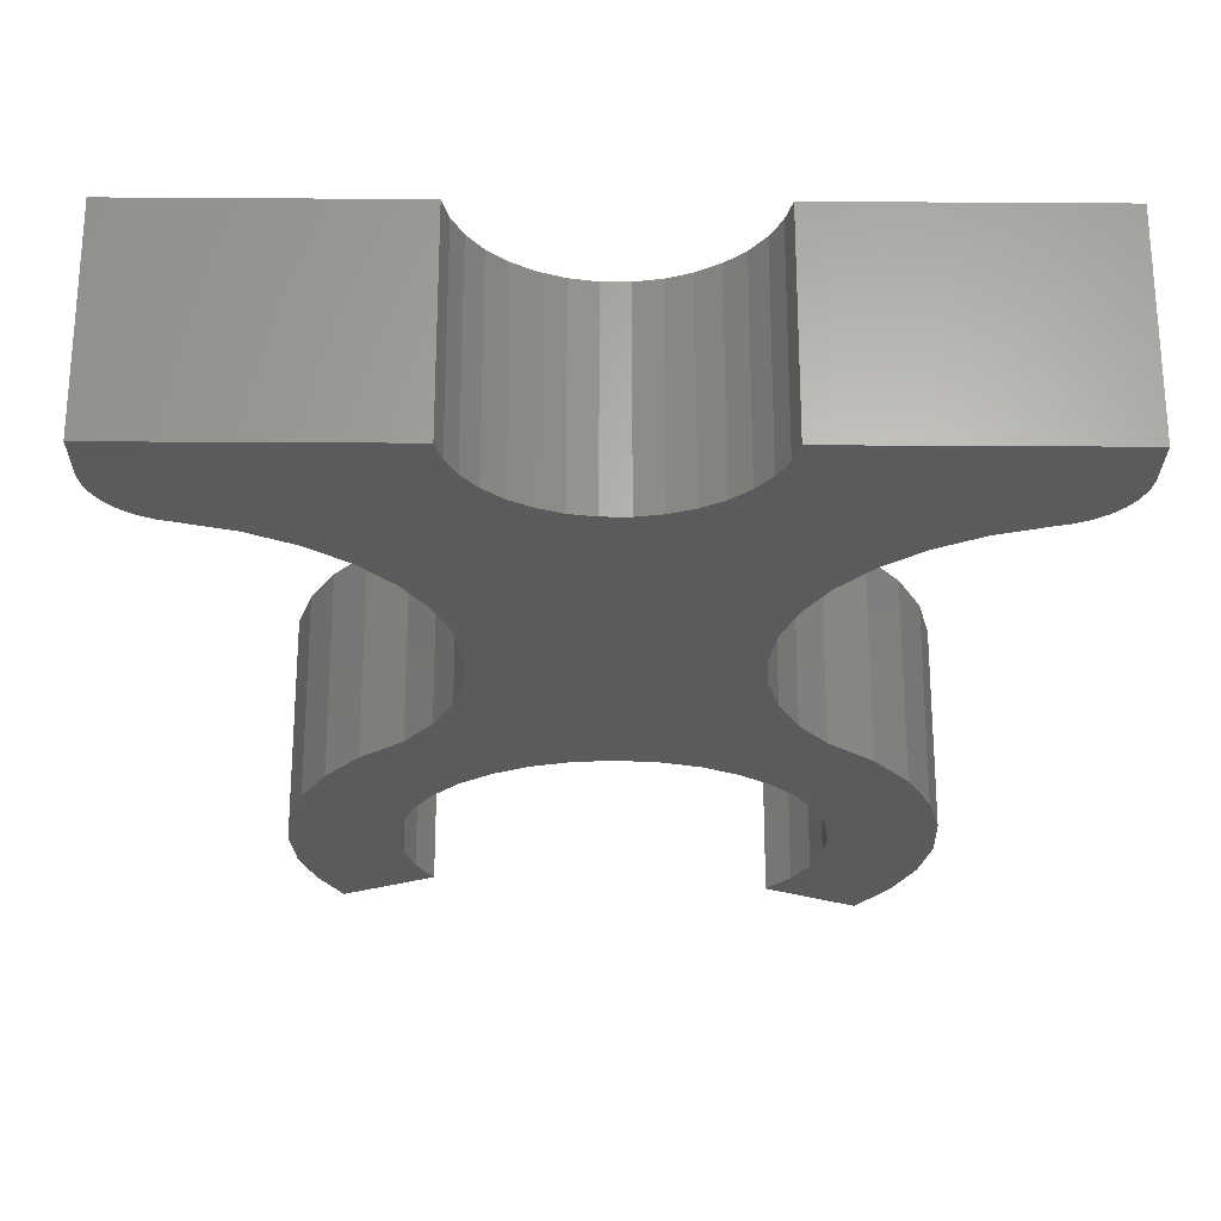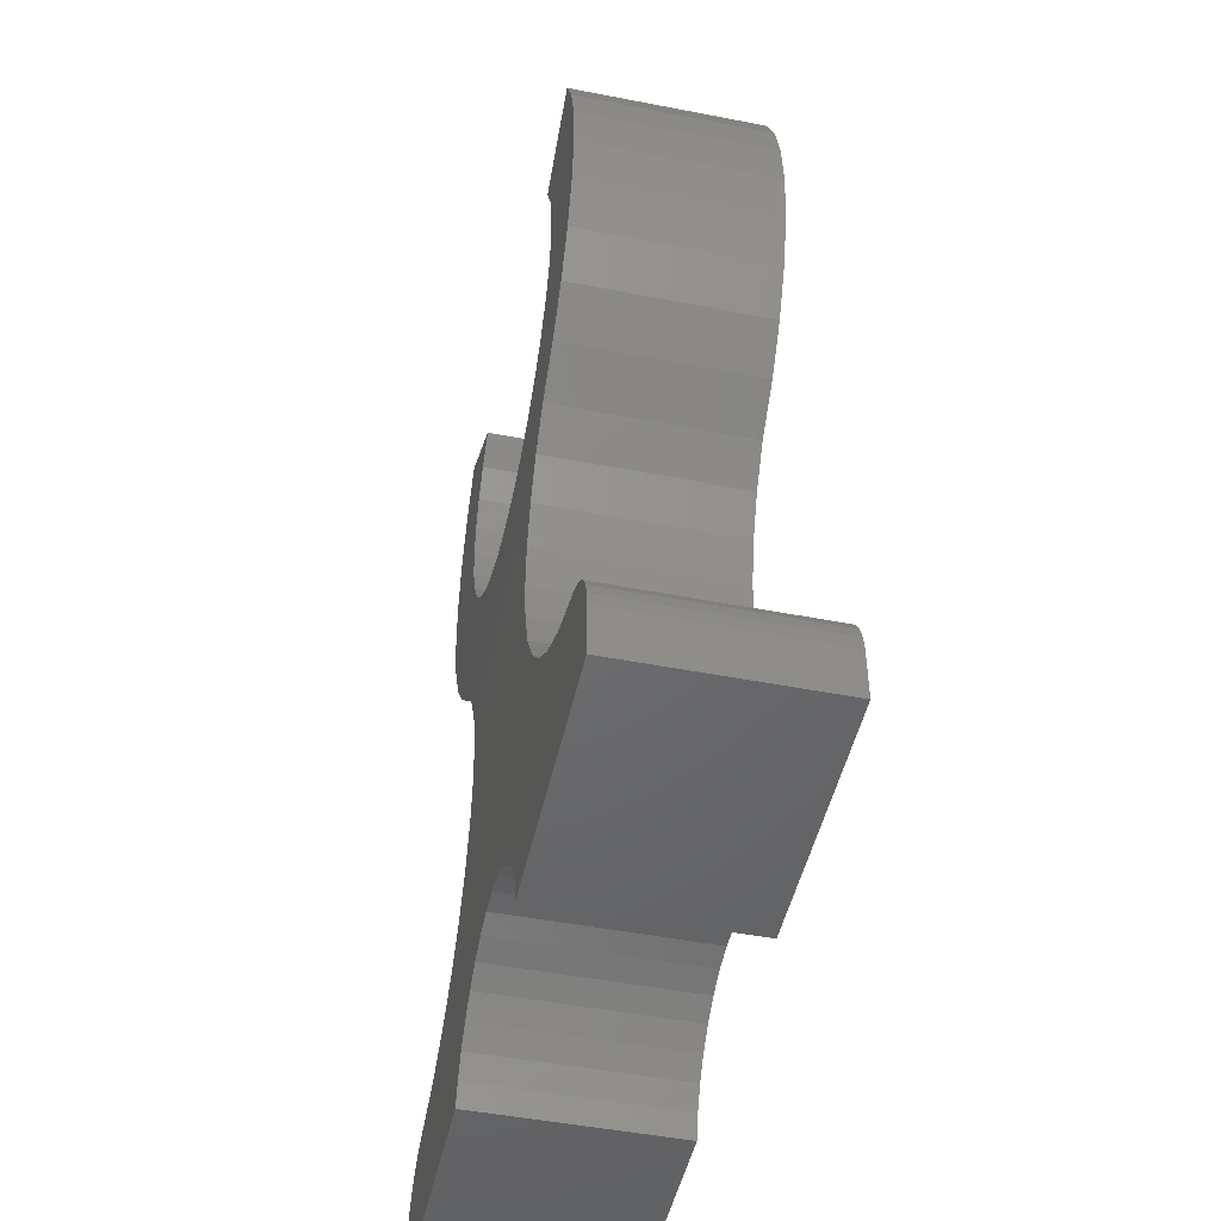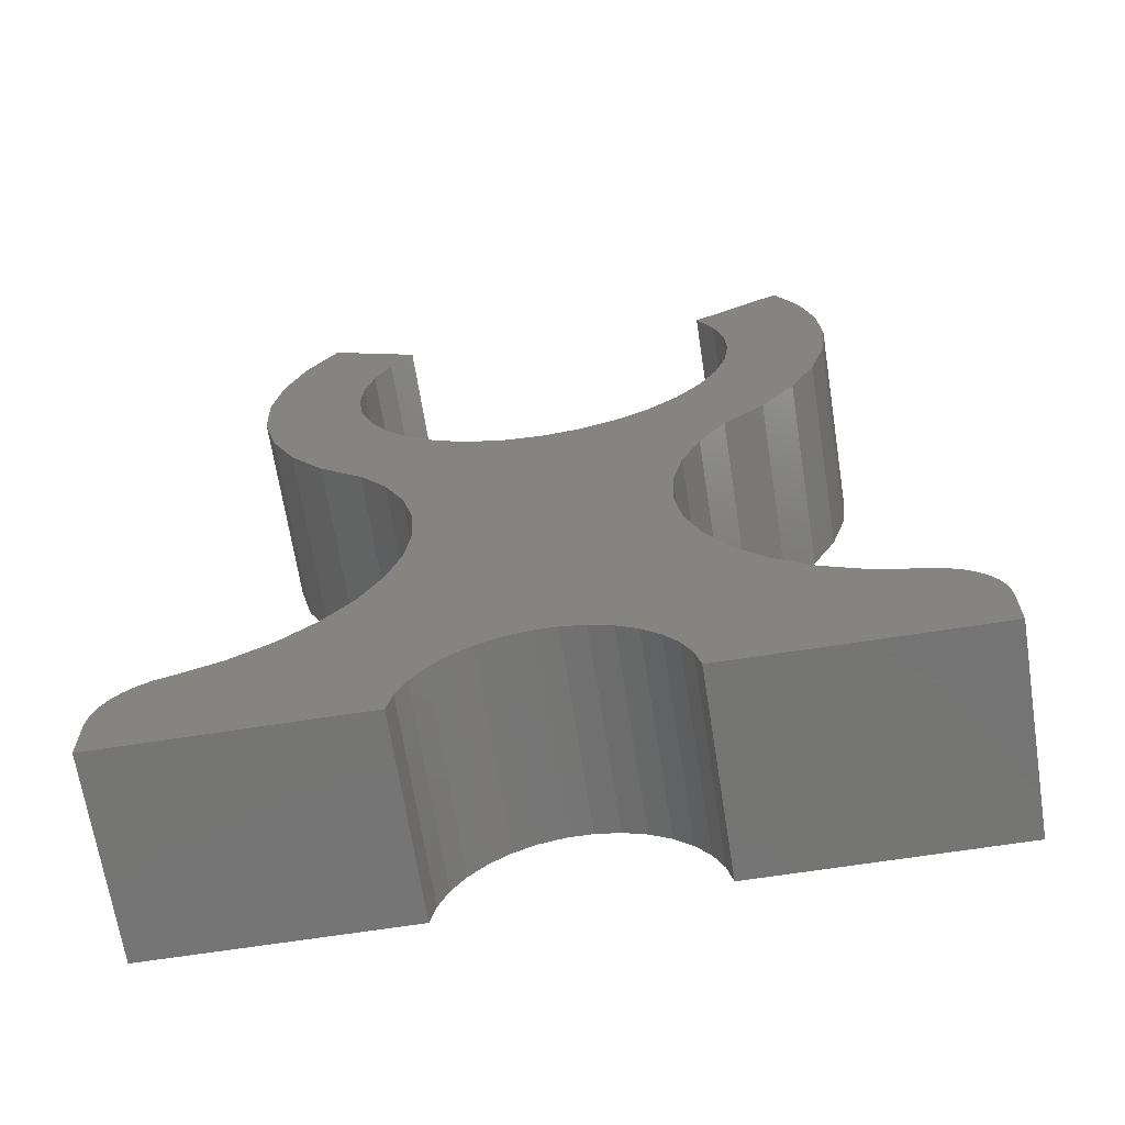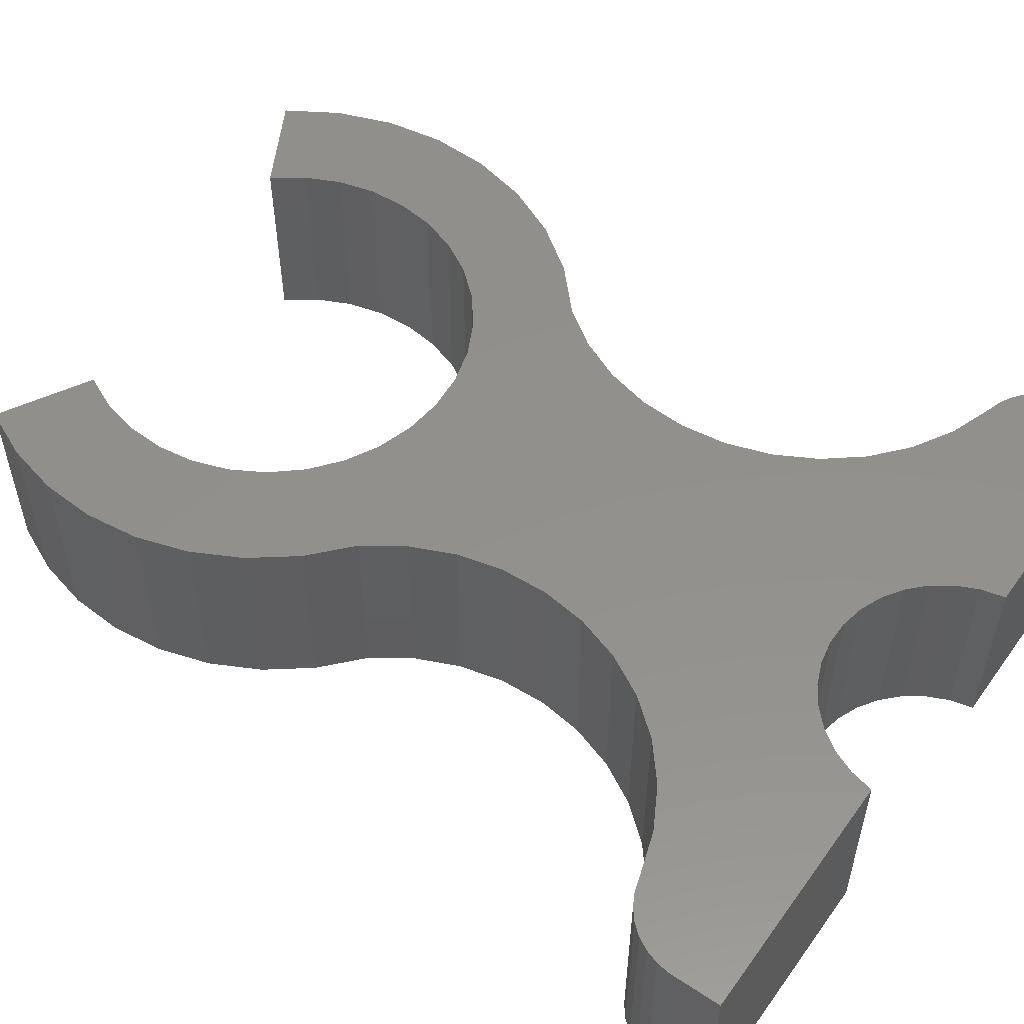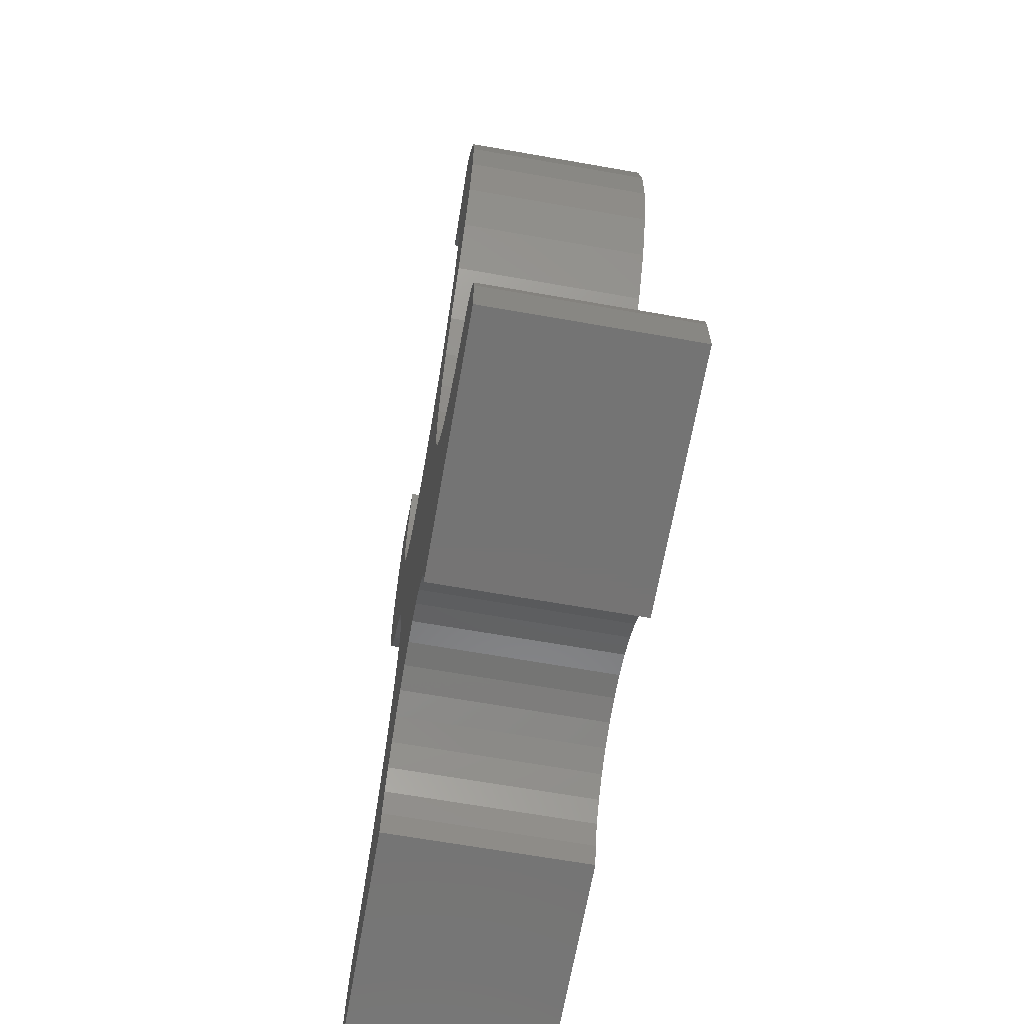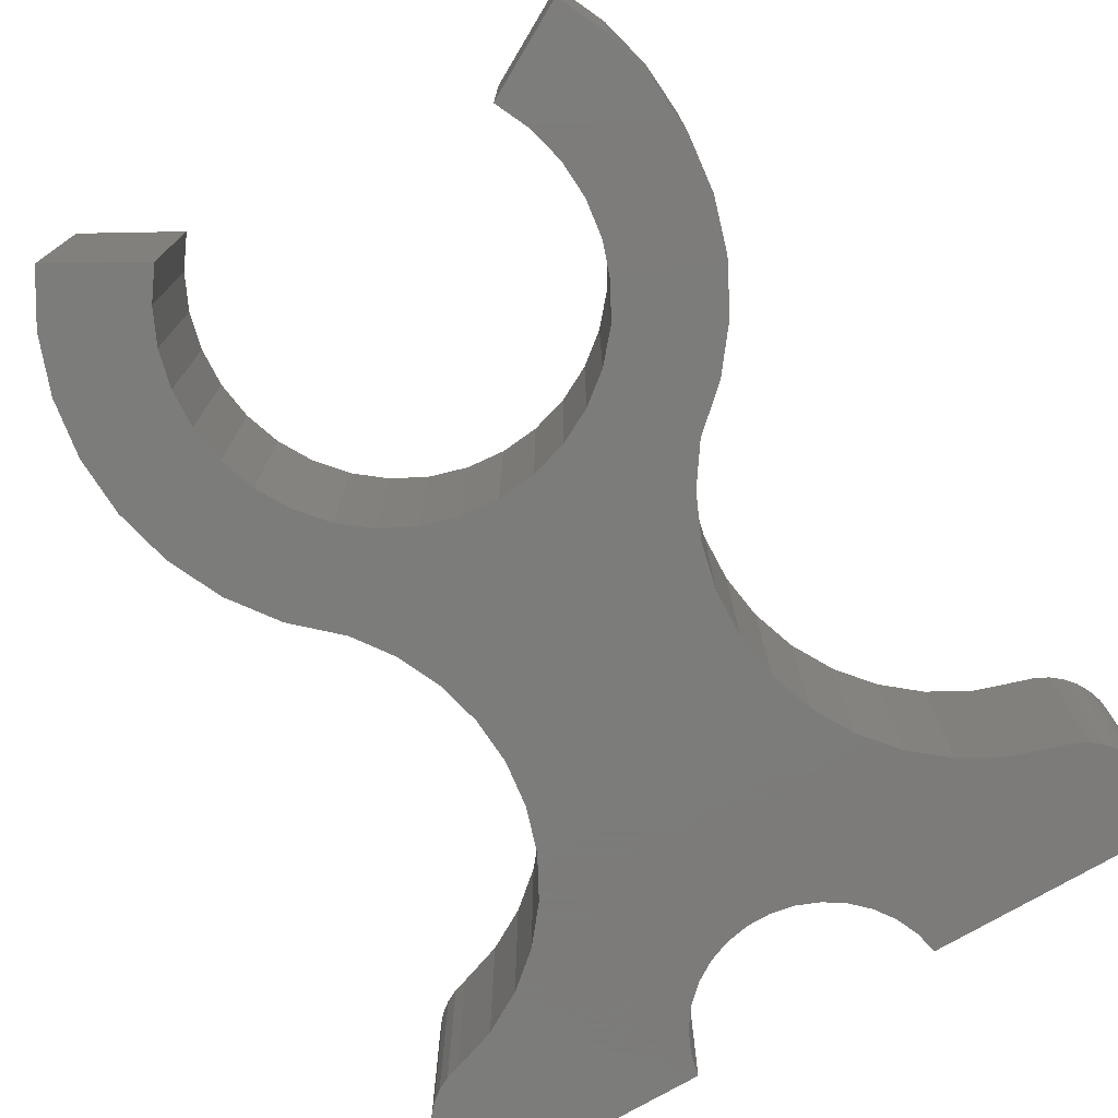
<metadata>
{"format":"stl","ext":"stl","renderer":"f3d","projection":"perspective","resolution":1024,"background":"white","views":[{"elev":-25.1,"azim":179.4,"up":"+Y"},{"elev":-48.1,"azim":77.7,"up":"+Z"},{"elev":-67.0,"azim":8.9,"up":"+Z"},{"elev":53.7,"azim":125.1,"up":"+Y"},{"elev":-66.7,"azim":-100.0,"up":"+Z"},{"elev":-75.2,"azim":30.1,"up":"+Y"}]}
</metadata>
<code>
# stl→obj: 192 verts, 380 faces
v 0.3368 1.132e-16 0.7105
v 0.3666 1.113e-16 0.6456
v 0.2183 1.03e-16 0.6447
v -0.4476 1.592e-18 -0.3562
v -0.01463 3.605e-17 -0.3571
v -0.04578 3.398e-17 -0.3632
v -0.4622 1.385e-19 -0.3678
v -0.2027 8.191e-17 0.6842
v -0.3613 7.298e-17 0.6838
v -0.3211 7.888e-17 0.75
v 0.04825 3.92e-17 -0.3632
v 0.0171 3.781e-17 -0.3571
v 0.45 6.309e-17 -0.3562
v 0.4646 6.325e-17 -0.3678
v 0.4157 6.196e-17 -0.3421
v 0.4335 6.265e-17 -0.3475
v -0.4311 2.99e-18 -0.3475
v -0.4132 1.434e-17 -0.3421
v -0.3552 1.869e-17 -0.3217
v 0.3569 5.883e-17 -0.3229
v 0.2845 8.451e-17 0.2453
v 0.2315 8.075e-17 0.1974
v -0.2422 5.259e-17 0.1974
v -0.2992 5.232e-17 0.2496
v -0.005924 6.881e-17 0.2514
v 0.0436 7.183e-17 0.2563
v 0.0913 7.527e-17 0.2704
v 0.1354 7.899e-17 0.2934
v 0.3281 9.007e-17 0.302
v -0.345 5.325e-17 0.312
v -0.1866 6.279e-17 0.3236
v -0.1475 6.325e-17 0.2928
v -0.1032 6.444e-17 0.27
v -0.05547 6.632e-17 0.256
v 0.2542 9.715e-17 0.5017
v 0.2515 9.976e-17 0.5514
v 0.3893 1.047e-16 0.505
v 0.2394 1.018e-16 0.5997
v 0.3843 1.084e-16 0.5763
v 0.2068 8.677e-17 0.3621
v 0.2315 9.053e-17 0.4053
v 0.3607 9.541e-17 0.3656
v 0.2475 9.404e-17 0.4524
v 0.3813 1.004e-16 0.434
v 0.1744 8.287e-17 0.3243
v -0.1632 1.987e-17 -0.5
v -0.4922 0 -0.5
v -0.156 2.198e-17 -0.4691
v -0.4922 -5.216e-18 -0.4342
v -0.143 2.431e-17 -0.4402
v -0.4896 -4.046e-18 -0.4158
v -0.1247 2.677e-17 -0.4142
v -0.4835 -2.732e-18 -0.3981
v -0.1018 2.926e-17 -0.3922
v -0.4743 -1.32e-18 -0.3819
v -0.07521 3.169e-17 -0.375
v -0.2527 7.439e-17 0.5987
v -0.3877 6.748e-17 0.6111
v -0.2318 7.806e-17 0.6438
v -0.2601 6.58e-17 0.4514
v -0.3961 5.848e-17 0.4573
v -0.2671 6.815e-17 0.5006
v -0.3995 6.258e-17 0.5346
v -0.2646 7.105e-17 0.5503
v -0.2191 6.307e-17 0.3612
v -0.3777 5.532e-17 0.3822
v -0.244 6.409e-17 0.4043
v 0.1643 6.085e-17 -0.09404
v -0.1617 4.566e-17 -0.02939
v 0.1555 6.375e-17 -0.03277
v -0.1656 4.885e-17 0.03195
v 0.158 6.733e-17 0.02909
v -0.1807 5.132e-17 0.09153
v 0.1719 7.145e-17 0.08942
v -0.2065 5.298e-17 0.1473
v 0.1967 7.598e-17 0.1462
v -0.1692 4.186e-17 -0.0904
v 0.1843 5.87e-17 -0.1526
v -0.1877 3.757e-17 -0.149
v 0.2148 5.74e-17 -0.2065
v -0.2168 3.295e-17 -0.2032
v 0.2546 5.698e-17 -0.2539
v -0.2553 2.816e-17 -0.2511
v 0.3026 5.747e-17 -0.2931
v -0.302 2.335e-17 -0.291
v 0.1657 3.813e-17 -0.5
v 0.1585 3.944e-17 -0.4691
v 0.4947 5.478e-17 -0.5
v 0.1455 4.032e-17 -0.4402
v 0.4947 5.843e-17 -0.4342
v 0.1272 4.075e-17 -0.4142
v 0.492 6.211e-17 -0.4158
v 0.1043 4.07e-17 -0.3922
v 0.486 6.275e-17 -0.3981
v 0.07768 4.018e-17 -0.375
v 0.4768 6.314e-17 -0.3819
v -0.4922 -0.2578 -0.5
v -0.1632 -0.2578 -0.5
v 0.3368 -0.2578 0.7105
v 0.3666 -0.2578 0.6456
v 0.3843 -0.2578 0.5763
v 0.3893 -0.2578 0.505
v 0.3813 -0.2578 0.434
v 0.3607 -0.2578 0.3656
v 0.3281 -0.2578 0.302
v 0.2845 -0.2578 0.2453
v 0.2315 -0.2578 0.1974
v 0.2183 -0.2578 0.6447
v 0.0436 -0.2578 0.2563
v 0.0913 -0.2578 0.2704
v 0.1354 -0.2578 0.2934
v 0.1744 -0.2578 0.3243
v 0.2068 -0.2578 0.3621
v 0.2315 -0.2578 0.4053
v 0.2475 -0.2578 0.4524
v 0.2542 -0.2578 0.5017
v 0.2515 -0.2578 0.5514
v 0.2394 -0.2578 0.5997
v -0.005924 -0.2578 0.2514
v -0.05547 -0.2578 0.256
v -0.1032 -0.2578 0.27
v -0.1475 -0.2578 0.2928
v -0.1866 -0.2578 0.3236
v -0.2191 -0.2578 0.3612
v -0.244 -0.2578 0.4043
v -0.2601 -0.2578 0.4514
v -0.2671 -0.2578 0.5006
v -0.2646 -0.2578 0.5503
v -0.2527 -0.2578 0.5987
v -0.2318 -0.2578 0.6438
v -0.2027 -0.2578 0.6842
v -0.4922 -0.2578 -0.4342
v -0.4896 -0.2578 -0.4158
v -0.4835 -0.2578 -0.3981
v -0.4743 -0.2578 -0.3819
v -0.4622 -0.2578 -0.3678
v -0.4476 -0.2578 -0.3562
v -0.4311 -0.2578 -0.3475
v -0.4132 -0.2578 -0.3421
v -0.04578 -0.2578 -0.3632
v -0.01463 -0.2578 -0.3571
v -0.3211 -0.2578 0.75
v -0.3613 -0.2578 0.6838
v 0.45 -0.2578 -0.3562
v 0.0171 -0.2578 -0.3571
v 0.04825 -0.2578 -0.3632
v 0.4646 -0.2578 -0.3678
v 0.4157 -0.2578 -0.3421
v 0.3569 -0.2578 -0.3229
v -0.3552 -0.2578 -0.3217
v 0.4335 -0.2578 -0.3475
v -0.2992 -0.2578 0.2496
v -0.2422 -0.2578 0.1974
v -0.345 -0.2578 0.312
v -0.07521 -0.2578 -0.375
v -0.1018 -0.2578 -0.3922
v -0.1247 -0.2578 -0.4142
v -0.143 -0.2578 -0.4402
v -0.156 -0.2578 -0.4691
v -0.3877 -0.2578 0.6111
v -0.3995 -0.2578 0.5346
v -0.3961 -0.2578 0.4573
v -0.3777 -0.2578 0.3822
v 0.1967 -0.2578 0.1462
v -0.2065 -0.2578 0.1473
v 0.1719 -0.2578 0.08942
v -0.1807 -0.2578 0.09153
v 0.158 -0.2578 0.02909
v -0.1656 -0.2578 0.03195
v 0.1555 -0.2578 -0.03277
v -0.1617 -0.2578 -0.02939
v 0.1643 -0.2578 -0.09404
v -0.1692 -0.2578 -0.0904
v 0.1843 -0.2578 -0.1526
v -0.1877 -0.2578 -0.149
v 0.2148 -0.2578 -0.2065
v -0.2168 -0.2578 -0.2032
v 0.2546 -0.2578 -0.2539
v -0.2553 -0.2578 -0.2511
v 0.3026 -0.2578 -0.2931
v -0.302 -0.2578 -0.291
v 0.4768 -0.2578 -0.3819
v 0.07768 -0.2578 -0.375
v 0.486 -0.2578 -0.3981
v 0.1043 -0.2578 -0.3922
v 0.492 -0.2578 -0.4158
v 0.1272 -0.2578 -0.4142
v 0.4947 -0.2578 -0.4342
v 0.1455 -0.2578 -0.4402
v 0.4947 -0.2578 -0.5
v 0.1585 -0.2578 -0.4691
v 0.1657 -0.2578 -0.5
f 1 2 3
f 4 5 6
f 6 7 4
f 8 9 10
f 11 12 13
f 14 11 13
f 15 16 17
f 15 17 18
f 15 18 19
f 15 19 20
f 21 22 23
f 21 23 24
f 21 24 25
f 21 25 26
f 21 26 27
f 21 27 28
f 21 28 29
f 24 30 31
f 24 31 32
f 24 32 33
f 24 33 34
f 24 34 25
f 16 13 12
f 16 12 5
f 16 5 4
f 16 4 17
f 35 36 37
f 37 36 38
f 37 38 39
f 39 38 3
f 39 3 2
f 40 41 42
f 42 41 43
f 42 43 44
f 44 43 35
f 44 35 37
f 28 45 29
f 29 45 40
f 29 40 42
f 46 47 48
f 48 47 49
f 48 49 50
f 50 49 51
f 50 51 52
f 52 51 53
f 52 53 54
f 54 53 55
f 54 55 56
f 56 55 7
f 56 7 6
f 57 58 59
f 59 58 9
f 59 9 8
f 60 61 62
f 62 61 63
f 62 63 64
f 64 63 58
f 64 58 57
f 65 66 67
f 67 66 61
f 67 61 60
f 30 66 31
f 31 66 65
f 68 69 70
f 70 69 71
f 70 71 72
f 72 71 73
f 72 73 74
f 74 73 75
f 74 75 76
f 76 75 23
f 76 23 22
f 69 68 77
f 77 68 78
f 77 78 79
f 79 78 80
f 79 80 81
f 81 80 82
f 81 82 83
f 83 82 84
f 83 84 85
f 85 84 20
f 85 20 19
f 86 87 88
f 88 87 89
f 88 89 90
f 90 89 91
f 90 91 92
f 92 91 93
f 92 93 94
f 94 93 95
f 94 95 96
f 96 95 11
f 96 11 14
f 97 47 98
f 98 47 46
f 1 99 2
f 2 99 100
f 2 100 39
f 39 100 101
f 39 101 37
f 37 101 102
f 37 102 44
f 44 102 103
f 44 103 42
f 42 103 104
f 42 104 29
f 29 104 105
f 29 105 21
f 21 105 106
f 21 106 22
f 22 106 107
f 1 3 99
f 99 3 108
f 25 109 26
f 26 109 110
f 26 110 27
f 27 110 111
f 27 111 28
f 28 111 112
f 28 112 45
f 45 112 113
f 45 113 40
f 40 113 114
f 40 114 41
f 41 114 115
f 41 115 43
f 43 115 116
f 43 116 35
f 35 116 117
f 35 117 36
f 36 117 118
f 36 118 38
f 38 118 108
f 38 108 3
f 109 25 119
f 119 25 34
f 119 34 120
f 120 34 33
f 120 33 121
f 121 33 32
f 121 32 122
f 122 32 31
f 122 31 123
f 123 31 65
f 123 65 124
f 124 65 67
f 124 67 125
f 125 67 60
f 125 60 126
f 126 60 62
f 126 62 127
f 127 62 64
f 127 64 128
f 128 64 57
f 128 57 129
f 129 57 59
f 129 59 130
f 130 59 8
f 130 8 131
f 49 132 51
f 51 132 133
f 51 133 53
f 53 133 134
f 53 134 55
f 55 134 135
f 55 135 7
f 7 135 136
f 7 136 4
f 4 136 137
f 4 137 17
f 17 137 138
f 17 138 18
f 18 138 139
f 49 47 132
f 132 47 97
f 108 100 99
f 140 141 137
f 137 136 140
f 142 143 131
f 144 145 146
f 144 146 147
f 148 149 150
f 148 150 139
f 148 139 138
f 148 138 151
f 106 105 111
f 106 111 110
f 106 110 109
f 106 109 119
f 106 119 152
f 106 152 153
f 106 153 107
f 152 119 120
f 152 120 121
f 152 121 122
f 152 122 123
f 152 123 154
f 151 138 137
f 151 137 141
f 151 141 145
f 151 145 144
f 100 108 101
f 101 108 118
f 101 118 102
f 102 118 117
f 102 117 116
f 102 116 103
f 103 116 115
f 103 115 104
f 104 115 114
f 104 114 113
f 104 113 105
f 105 113 112
f 105 112 111
f 140 136 155
f 155 136 135
f 155 135 156
f 156 135 134
f 156 134 157
f 157 134 133
f 157 133 158
f 158 133 132
f 158 132 159
f 159 132 97
f 159 97 98
f 131 143 130
f 130 143 160
f 130 160 129
f 129 160 128
f 128 160 161
f 128 161 127
f 127 161 162
f 127 162 126
f 126 162 125
f 125 162 163
f 125 163 124
f 154 123 163
f 163 123 124
f 107 153 164
f 164 153 165
f 164 165 166
f 166 165 167
f 166 167 168
f 168 167 169
f 168 169 170
f 170 169 171
f 170 171 172
f 172 171 173
f 172 173 174
f 174 173 175
f 174 175 176
f 176 175 177
f 176 177 178
f 178 177 179
f 178 179 180
f 180 179 181
f 180 181 149
f 149 181 150
f 147 146 182
f 182 146 183
f 182 183 184
f 184 183 185
f 184 185 186
f 186 185 187
f 186 187 188
f 188 187 189
f 188 189 190
f 190 189 191
f 190 191 192
f 77 171 69
f 69 171 169
f 69 169 71
f 71 169 167
f 71 167 73
f 73 167 165
f 73 165 75
f 75 165 153
f 75 153 23
f 171 77 173
f 173 77 79
f 173 79 175
f 175 79 81
f 175 81 177
f 177 81 83
f 177 83 179
f 179 83 85
f 179 85 181
f 181 85 19
f 181 19 150
f 150 19 18
f 150 18 139
f 23 153 24
f 24 153 152
f 24 152 30
f 30 152 154
f 30 154 66
f 66 154 163
f 66 163 61
f 61 163 162
f 61 162 63
f 63 162 161
f 63 161 58
f 58 161 160
f 58 160 9
f 9 160 143
f 9 143 10
f 10 143 142
f 8 10 131
f 131 10 142
f 78 176 80
f 80 176 178
f 80 178 82
f 82 178 180
f 82 180 84
f 84 180 149
f 84 149 20
f 20 149 148
f 20 148 15
f 176 78 174
f 174 78 68
f 174 68 172
f 172 68 70
f 172 70 170
f 170 70 72
f 170 72 168
f 168 72 74
f 168 74 166
f 166 74 76
f 166 76 164
f 164 76 22
f 164 22 107
f 15 148 16
f 16 148 151
f 16 151 13
f 13 151 144
f 13 144 14
f 14 144 147
f 14 147 96
f 96 147 182
f 96 182 94
f 94 182 184
f 94 184 92
f 92 184 186
f 92 186 90
f 90 186 188
f 88 90 190
f 190 90 188
f 192 86 190
f 190 86 88
f 5 140 6
f 6 140 155
f 6 155 56
f 56 155 156
f 56 156 54
f 54 156 157
f 54 157 52
f 52 157 158
f 52 158 50
f 50 158 159
f 50 159 48
f 48 159 98
f 48 98 46
f 140 5 141
f 141 5 12
f 141 12 145
f 145 12 11
f 145 11 146
f 146 11 95
f 146 95 183
f 183 95 93
f 183 93 185
f 185 93 91
f 185 91 187
f 187 91 89
f 187 89 189
f 189 89 87
f 189 87 191
f 191 87 86
f 191 86 192

</code>
